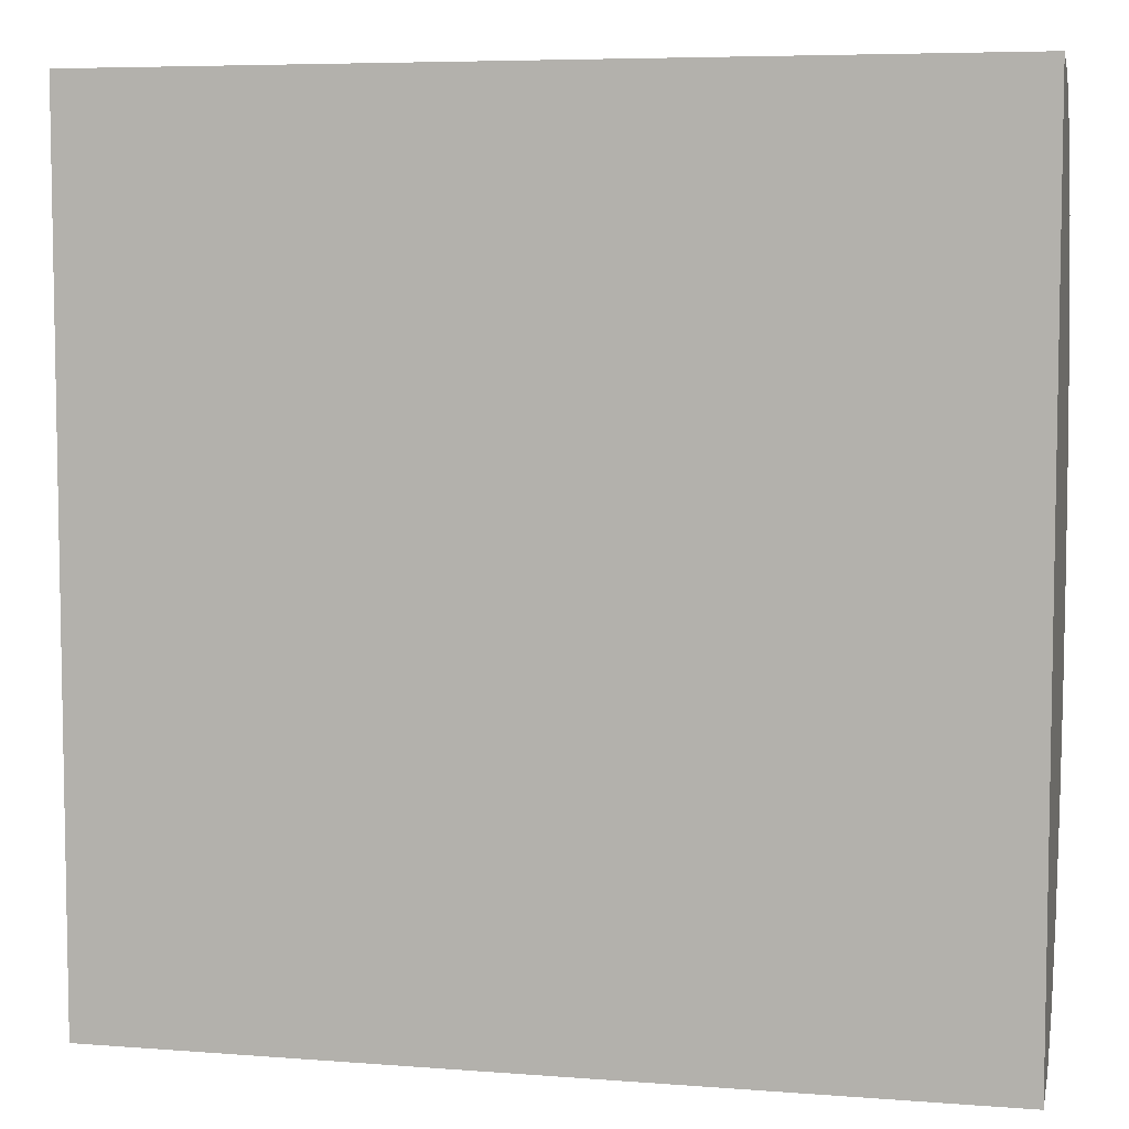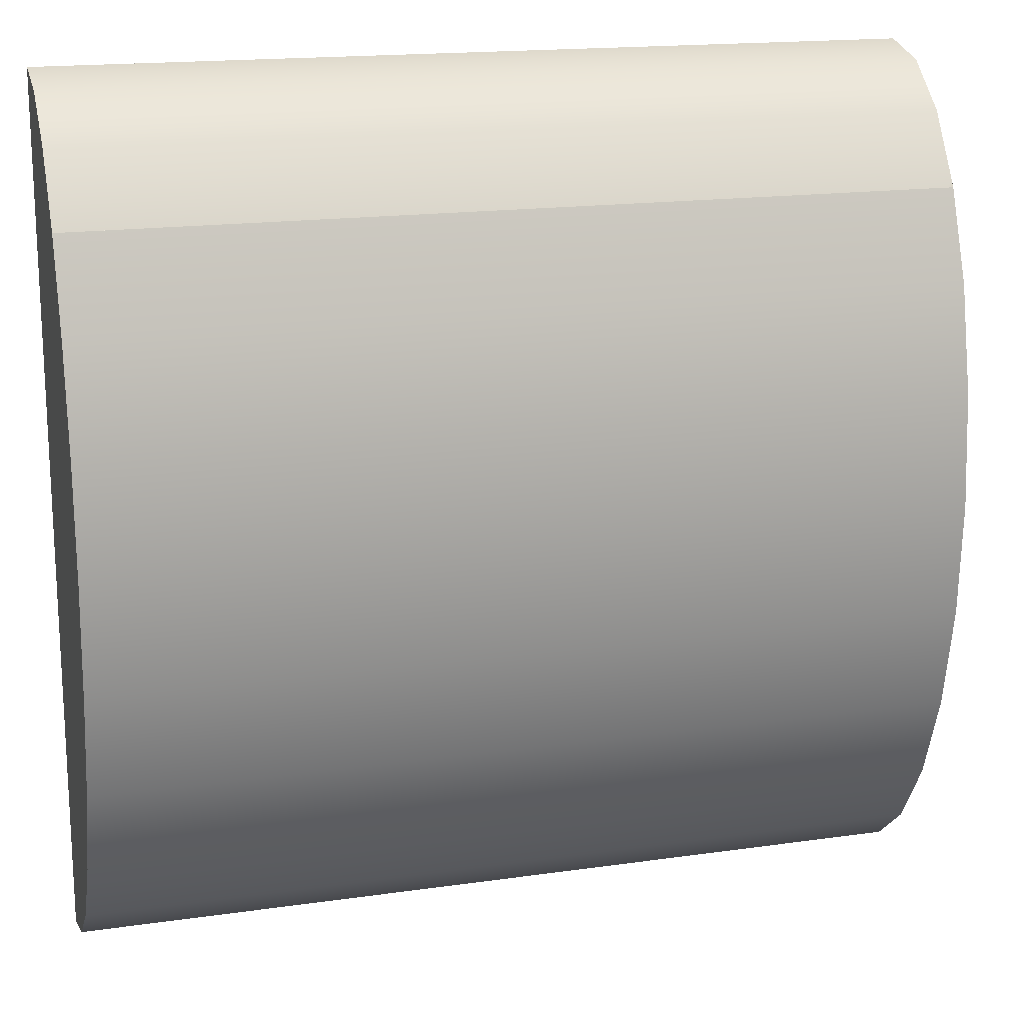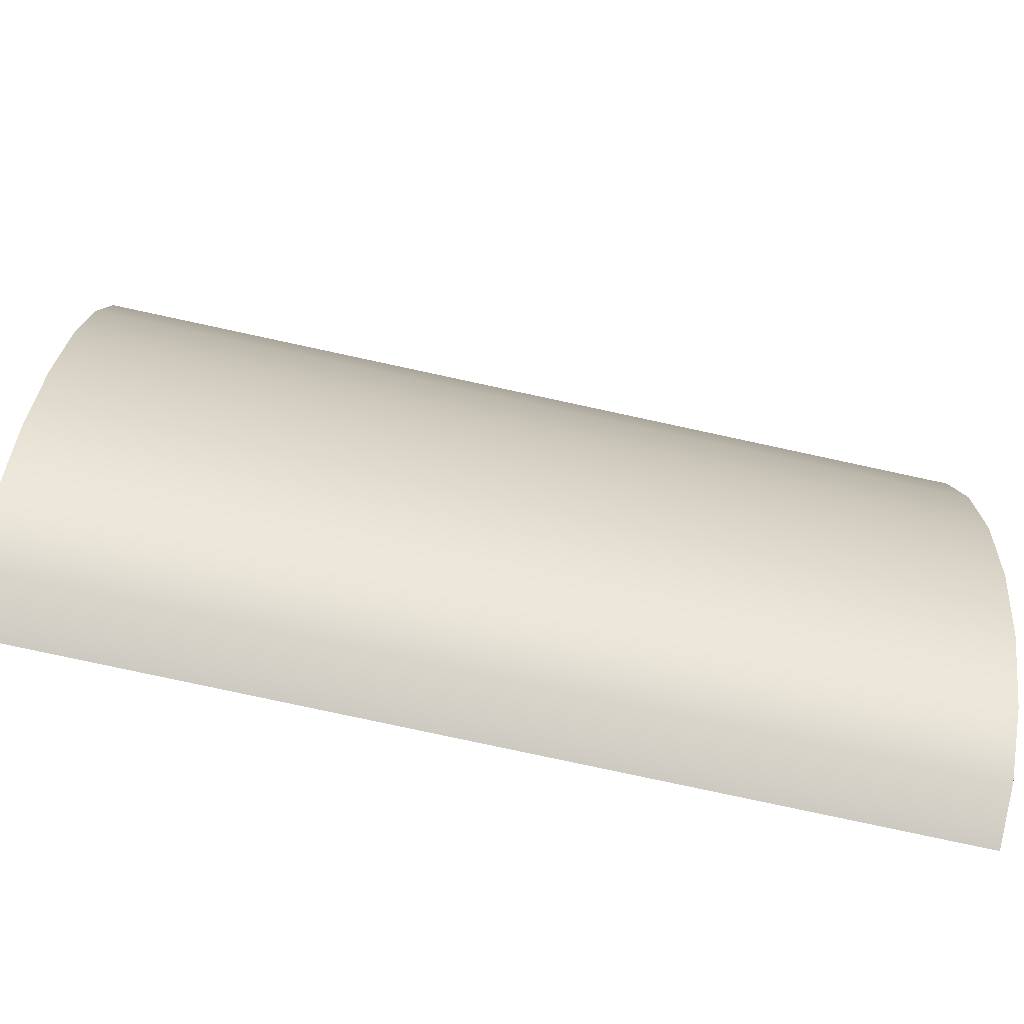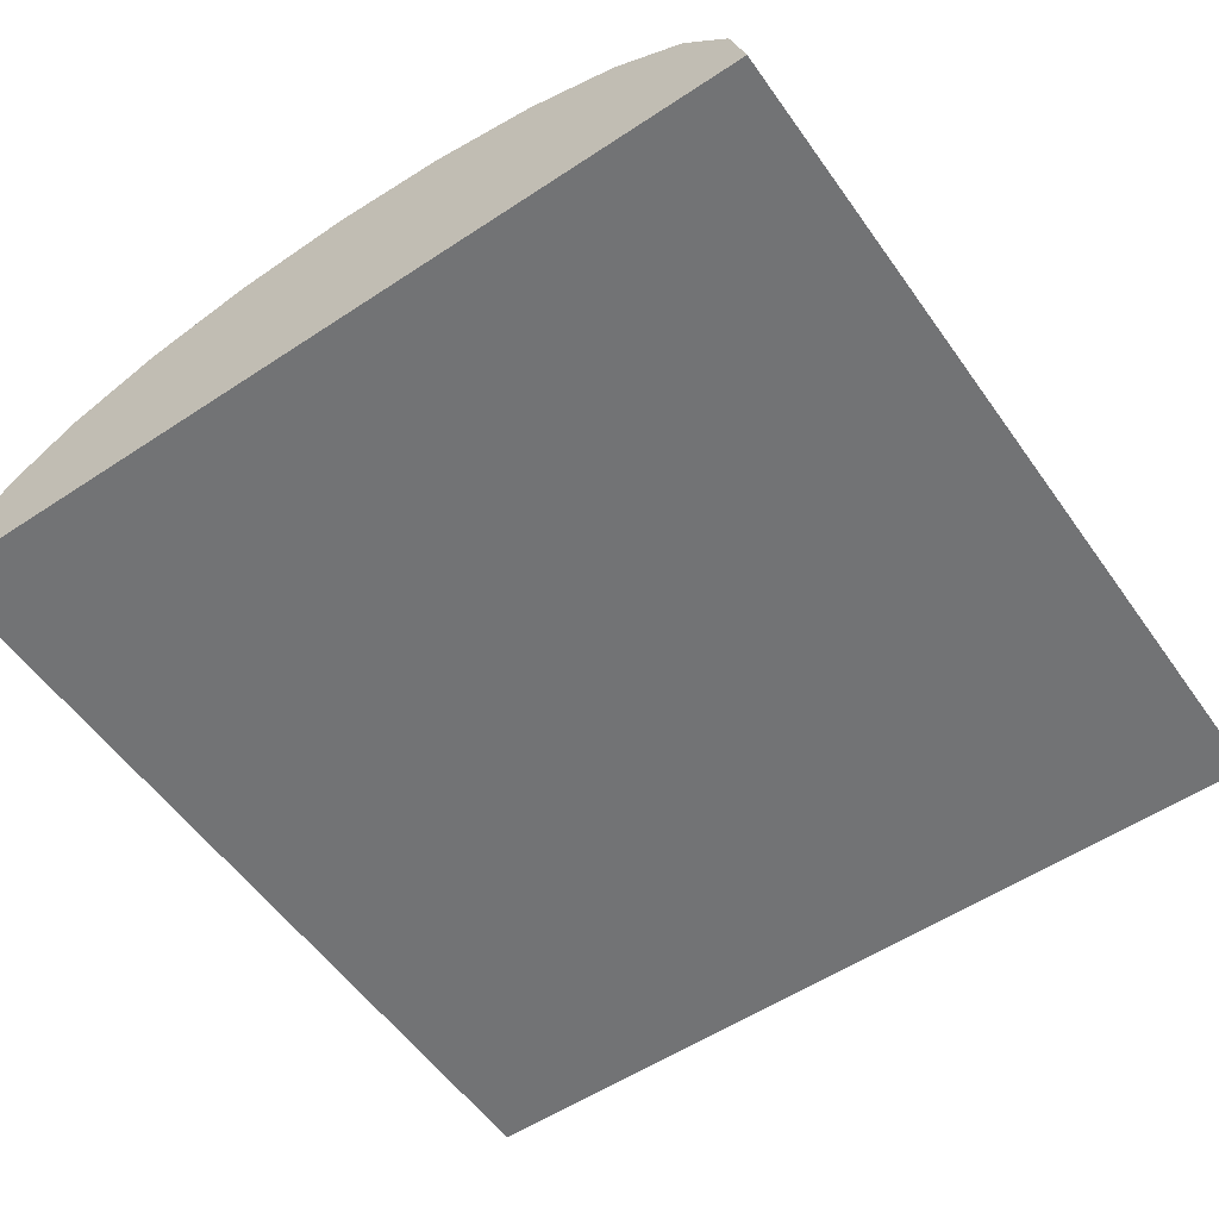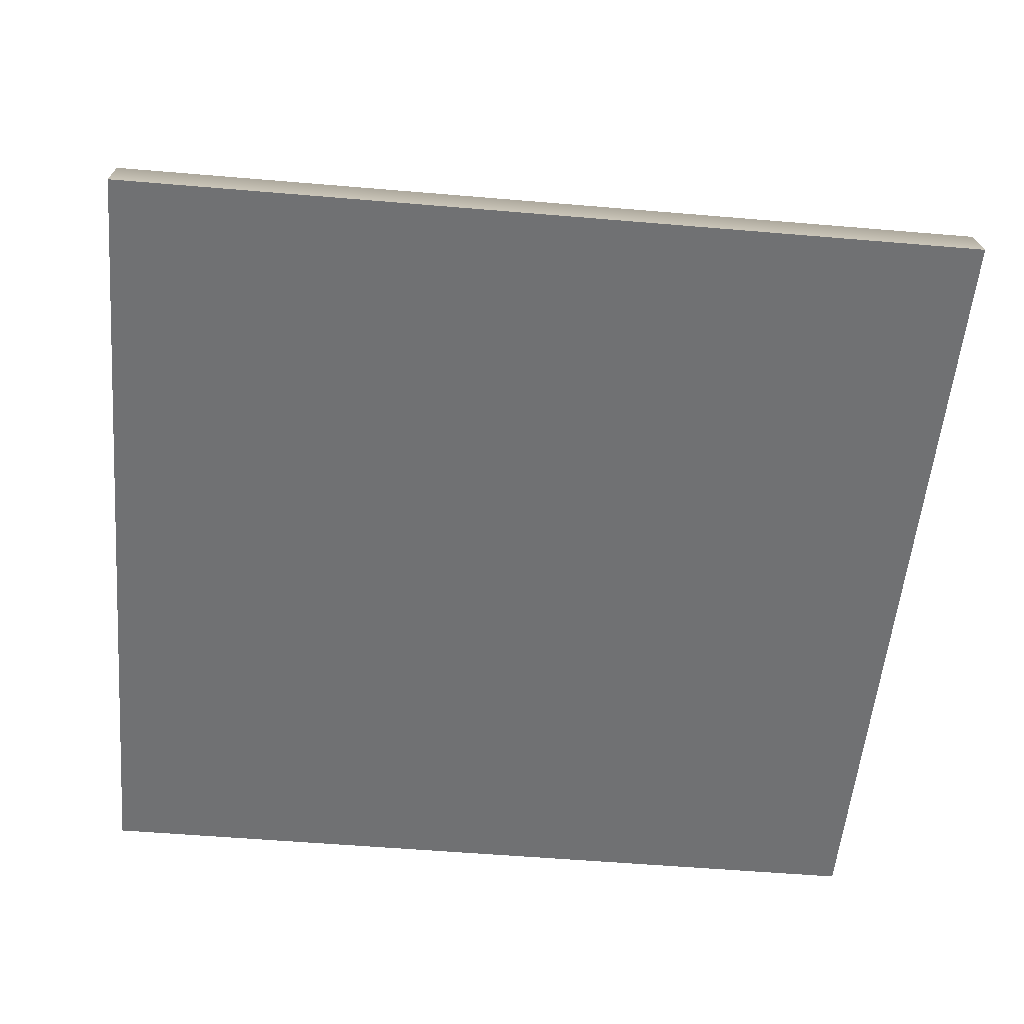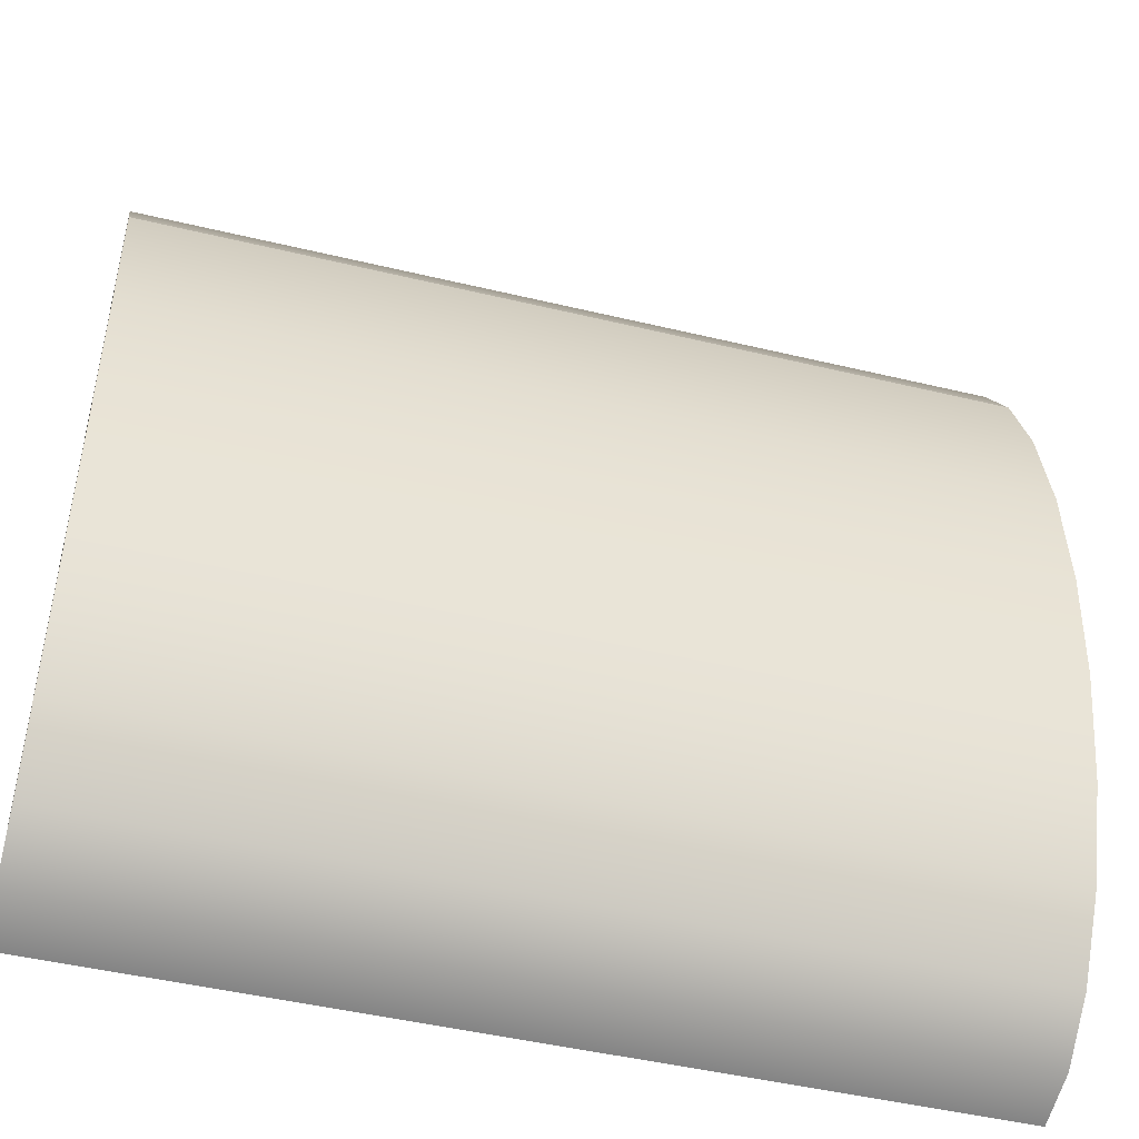
<metadata>
{"format":"obj","ext":"obj","renderer":"f3d","projection":"perspective","resolution":1024,"background":"white","views":[{"elev":6.3,"azim":13.0,"up":"+Z"},{"elev":17.1,"azim":163.9,"up":"+Z"},{"elev":-78.7,"azim":167.8,"up":"+Z"},{"elev":-55.7,"azim":124.8,"up":"+Y"},{"elev":-55.1,"azim":-5.1,"up":"+Y"},{"elev":-46.7,"azim":164.7,"up":"+Z"}]}
</metadata>
<code>
o Group4/mesh7/mesh7-geometry#mesh7-geometry
v -0.08197 0.5923 -0.1023
v -0.1395 0.5886 -0.1013
v -0.08197 0.5886 -0.1013
v -0.1395 0.5923 -0.1023
v -0.08197 0.5988 -0.1097
v -0.1395 0.5886 -0.1588
v -0.08197 0.5958 -0.1052
v -0.1395 0.5958 -0.1052
v -0.1395 0.5988 -0.1097
v -0.08197 0.6011 -0.1157
v -0.08197 0.5886 -0.1588
v -0.1395 0.5923 -0.1578
v -0.1395 0.6011 -0.1157
v -0.08197 0.6025 -0.1226
v -0.08197 0.5988 -0.1504
v -0.1395 0.5958 -0.155
v -0.1395 0.6025 -0.1226
v -0.08197 0.603 -0.1301
v -0.08197 0.5923 -0.1578
v -0.08197 0.6011 -0.1444
v -0.1395 0.5988 -0.1504
v -0.1395 0.603 -0.1301
v -0.08197 0.6025 -0.1375
v -0.08197 0.5958 -0.155
v -0.1395 0.6011 -0.1444
v -0.1395 0.6025 -0.1375
f 1 2 3
f 2 1 4
f 3 2 1
f 4 1 2
f 5 2 3
f 3 2 5
f 6 3 2
f 2 3 6
f 3 7 1
f 1 7 3
f 7 4 1
f 1 4 7
f 8 2 4
f 4 2 8
f 2 5 9
f 9 5 2
f 7 3 5
f 5 3 7
f 3 10 5
f 5 10 3
f 3 6 11
f 11 6 3
f 2 12 6
f 6 12 2
f 4 7 8
f 8 7 4
f 2 8 9
f 9 8 2
f 9 7 5
f 5 7 9
f 5 13 9
f 9 13 5
f 13 2 9
f 9 2 13
f 3 14 10
f 10 14 3
f 13 5 10
f 10 5 13
f 12 11 6
f 6 11 12
f 15 3 11
f 11 3 15
f 12 2 16
f 16 2 12
f 7 9 8
f 8 9 7
f 17 2 13
f 13 2 17
f 3 18 14
f 14 18 3
f 17 10 14
f 14 10 17
f 10 17 13
f 13 17 10
f 11 12 19
f 19 12 11
f 3 15 20
f 20 15 3
f 19 15 11
f 11 15 19
f 16 2 21
f 21 2 16
f 16 19 12
f 12 19 16
f 22 2 17
f 17 2 22
f 3 23 18
f 18 23 3
f 22 14 18
f 18 14 22
f 14 22 17
f 17 22 14
f 21 20 15
f 15 20 21
f 3 20 23
f 23 20 3
f 15 19 24
f 24 19 15
f 21 2 25
f 25 2 21
f 21 24 16
f 16 24 21
f 19 16 24
f 24 16 19
f 26 2 22
f 22 2 26
f 26 18 23
f 23 18 26
f 18 26 22
f 22 26 18
f 20 21 25
f 25 21 20
f 24 21 15
f 15 21 24
f 25 23 20
f 20 23 25
f 25 2 26
f 26 2 25
f 23 25 26
f 26 25 23

</code>
